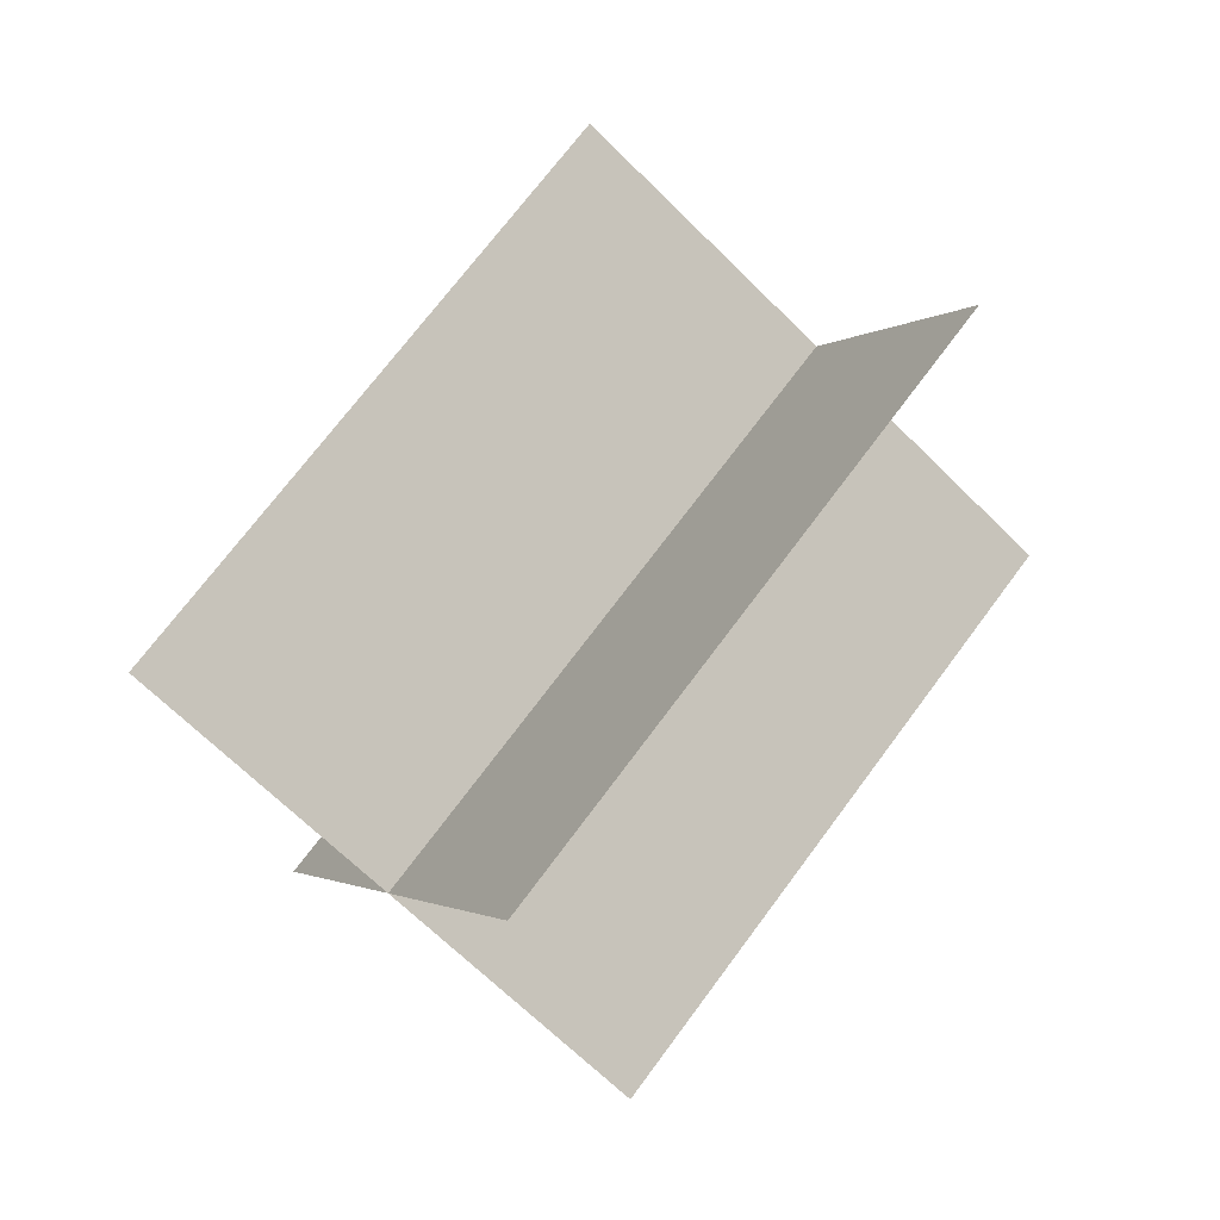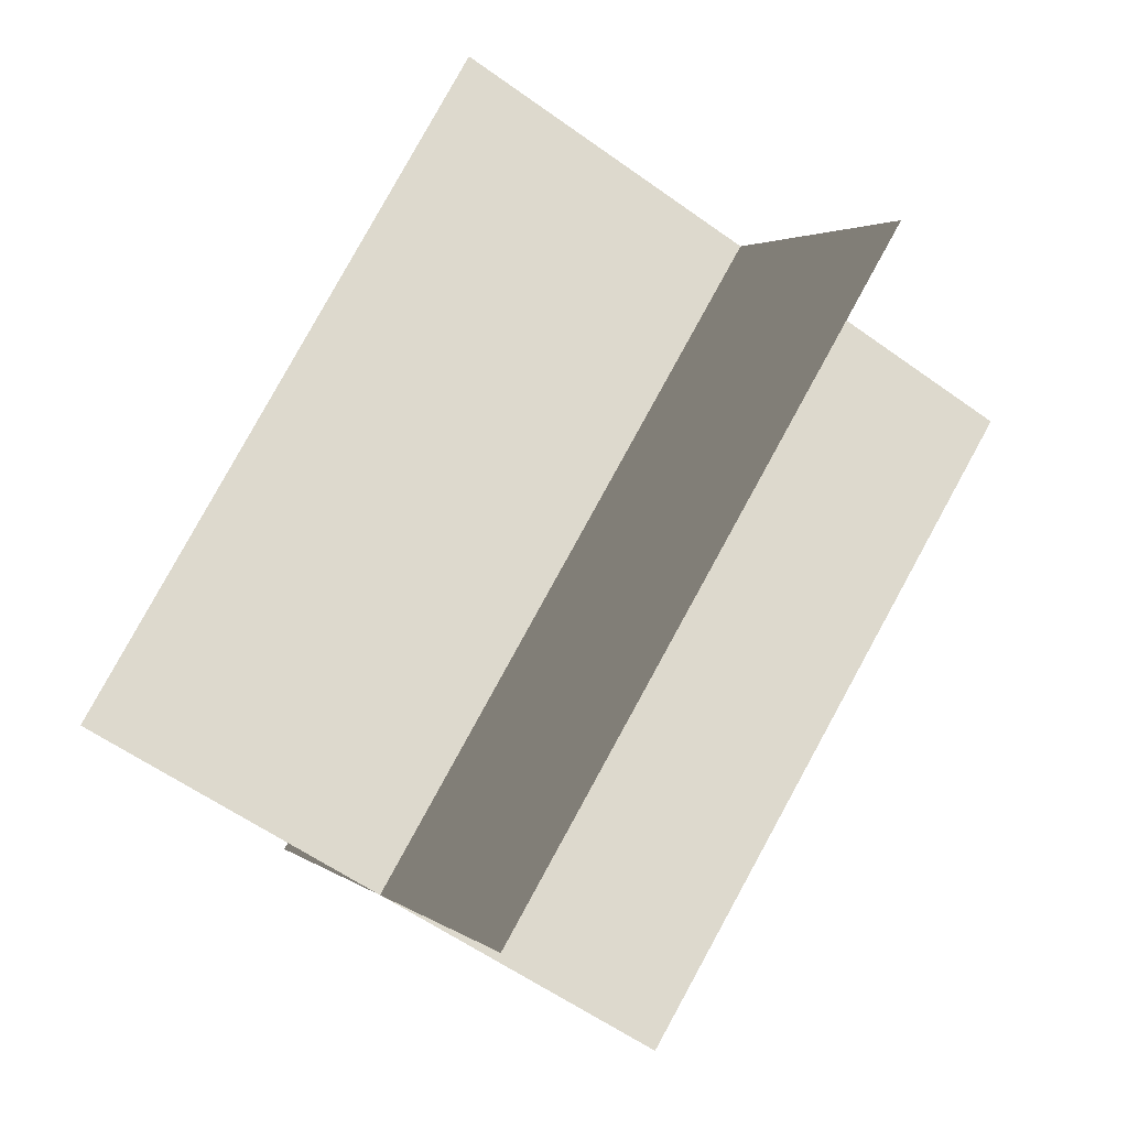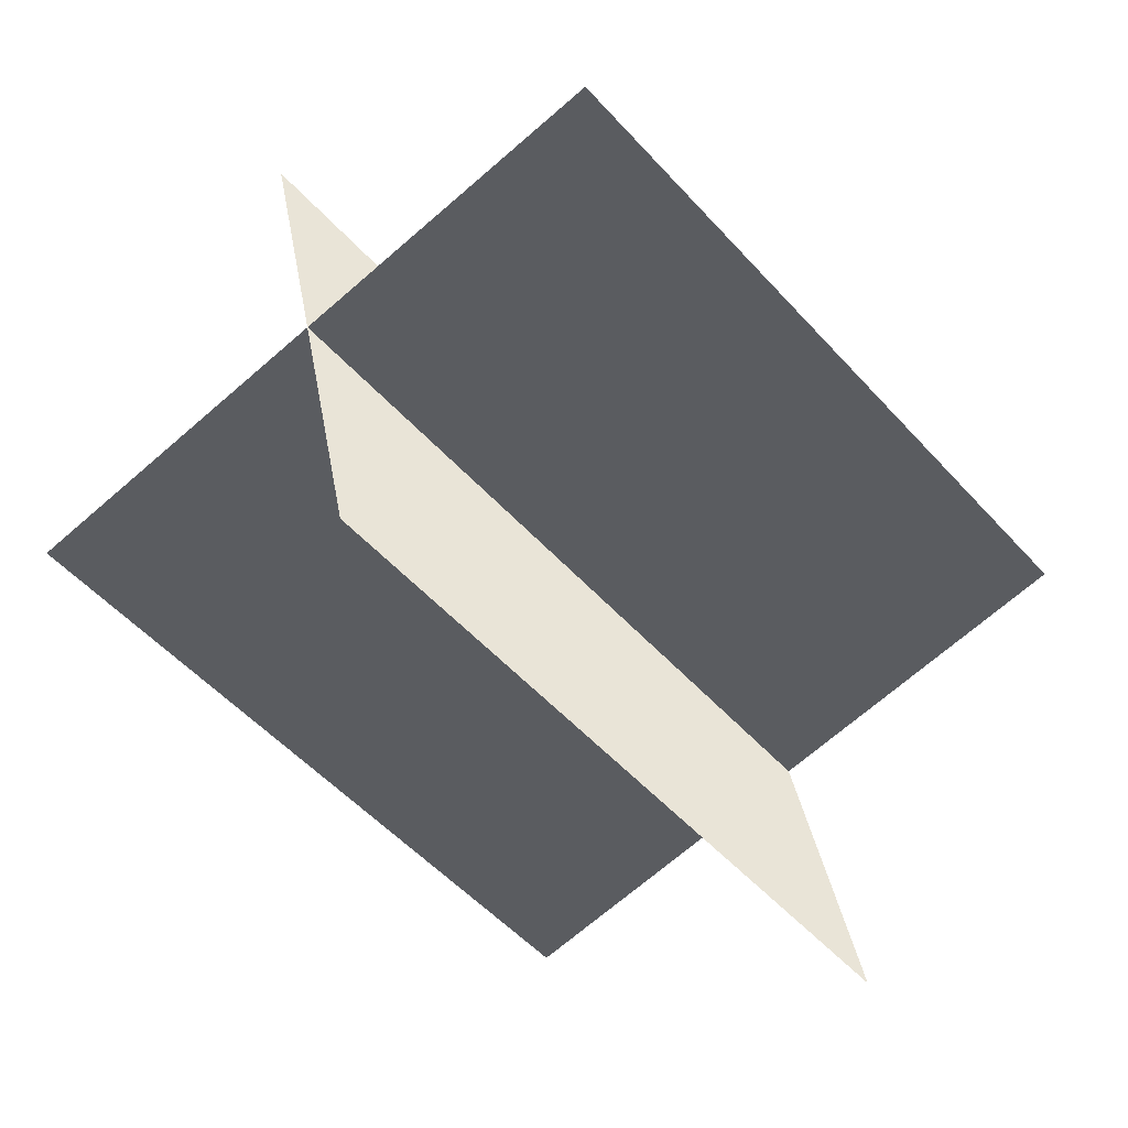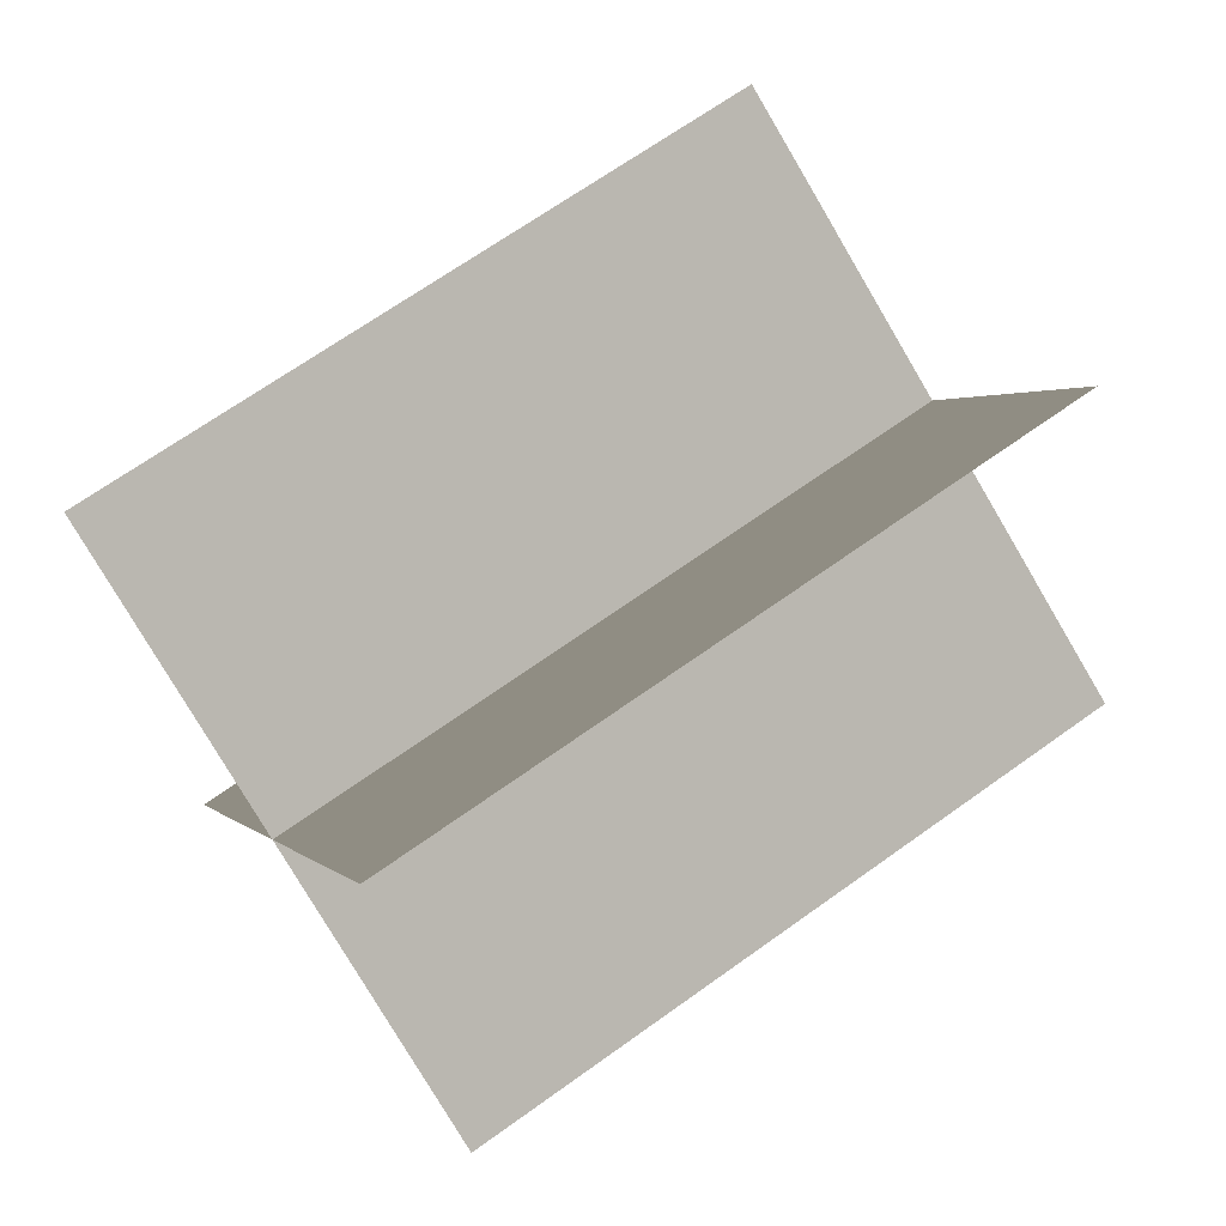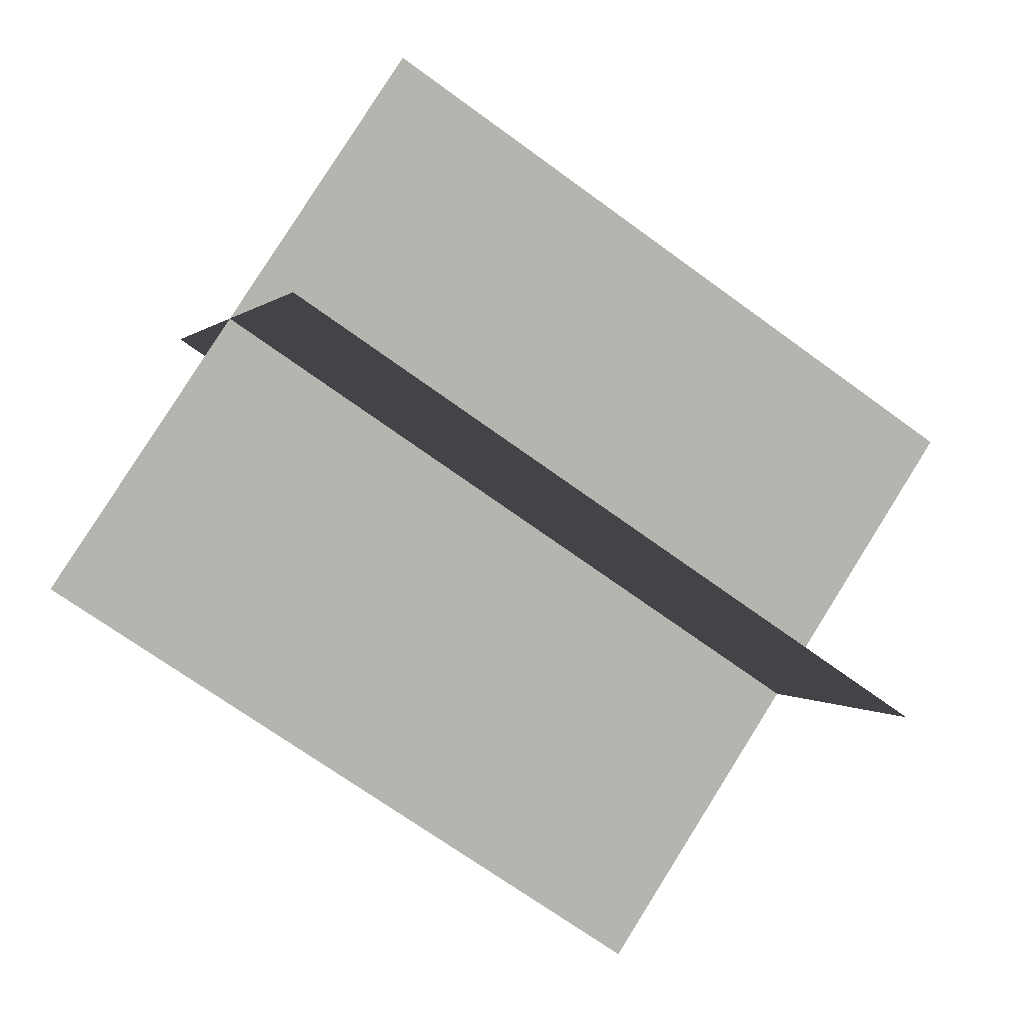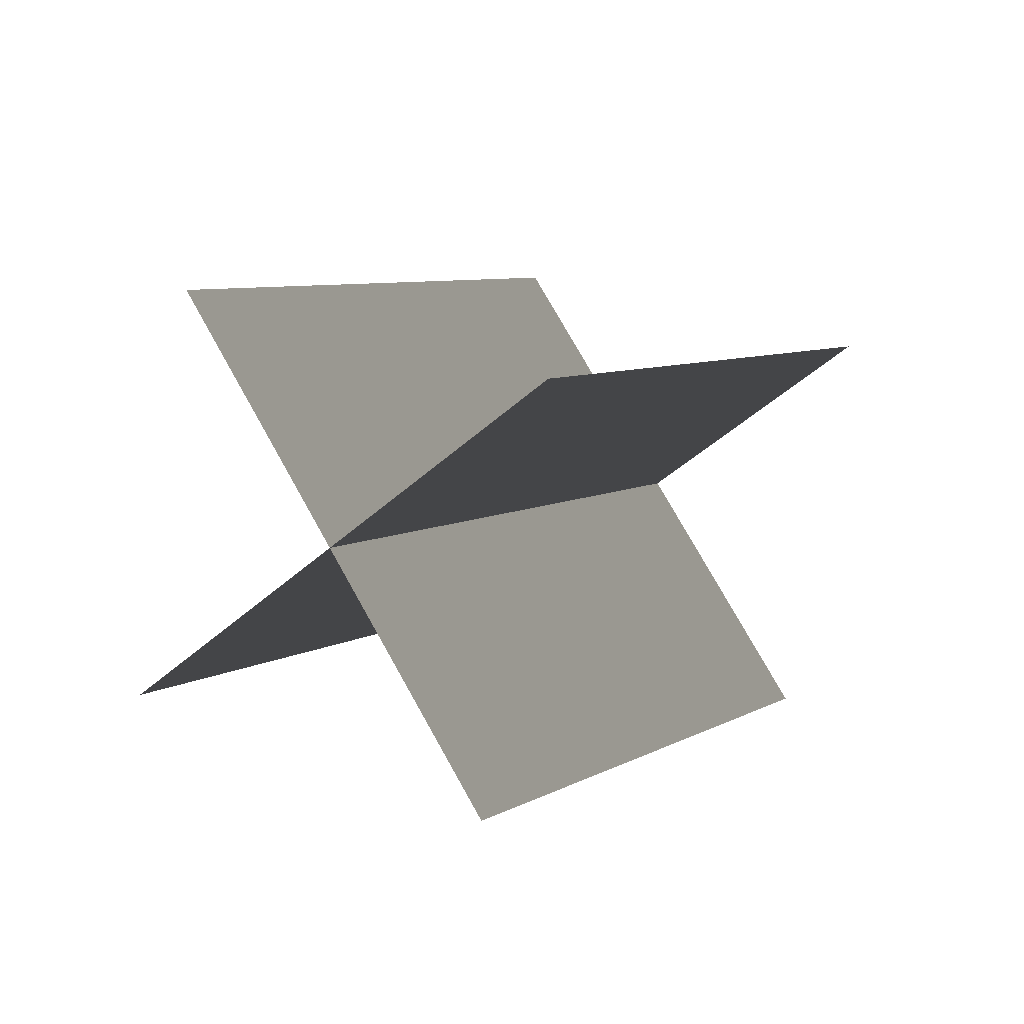
<metadata>
{"format":"obj","ext":"obj","renderer":"f3d","projection":"perspective","resolution":1024,"background":"white","views":[{"elev":-16.8,"azim":101.7,"up":"+Y"},{"elev":39.0,"azim":-133.0,"up":"+Z"},{"elev":-1.7,"azim":62.3,"up":"+Z"},{"elev":-37.6,"azim":-69.3,"up":"+Z"},{"elev":39.1,"azim":112.8,"up":"+Z"},{"elev":-64.9,"azim":79.5,"up":"+Y"}]}
</metadata>
<code>
g light62
v 14.45 -16.72 1.033
v 9.291 9.499 -17.69
v -9.29 -9.499 17.69
v -14.45 16.72 -1.033
v -6.081 -21.27 0.3197
v -11.24 4.954 -18.4
v 11.24 -4.954 18.4
v 6.082 21.27 -0.3192
f 3 1 2
f 2 4 3
f 7 5 6
f 6 8 7

</code>
